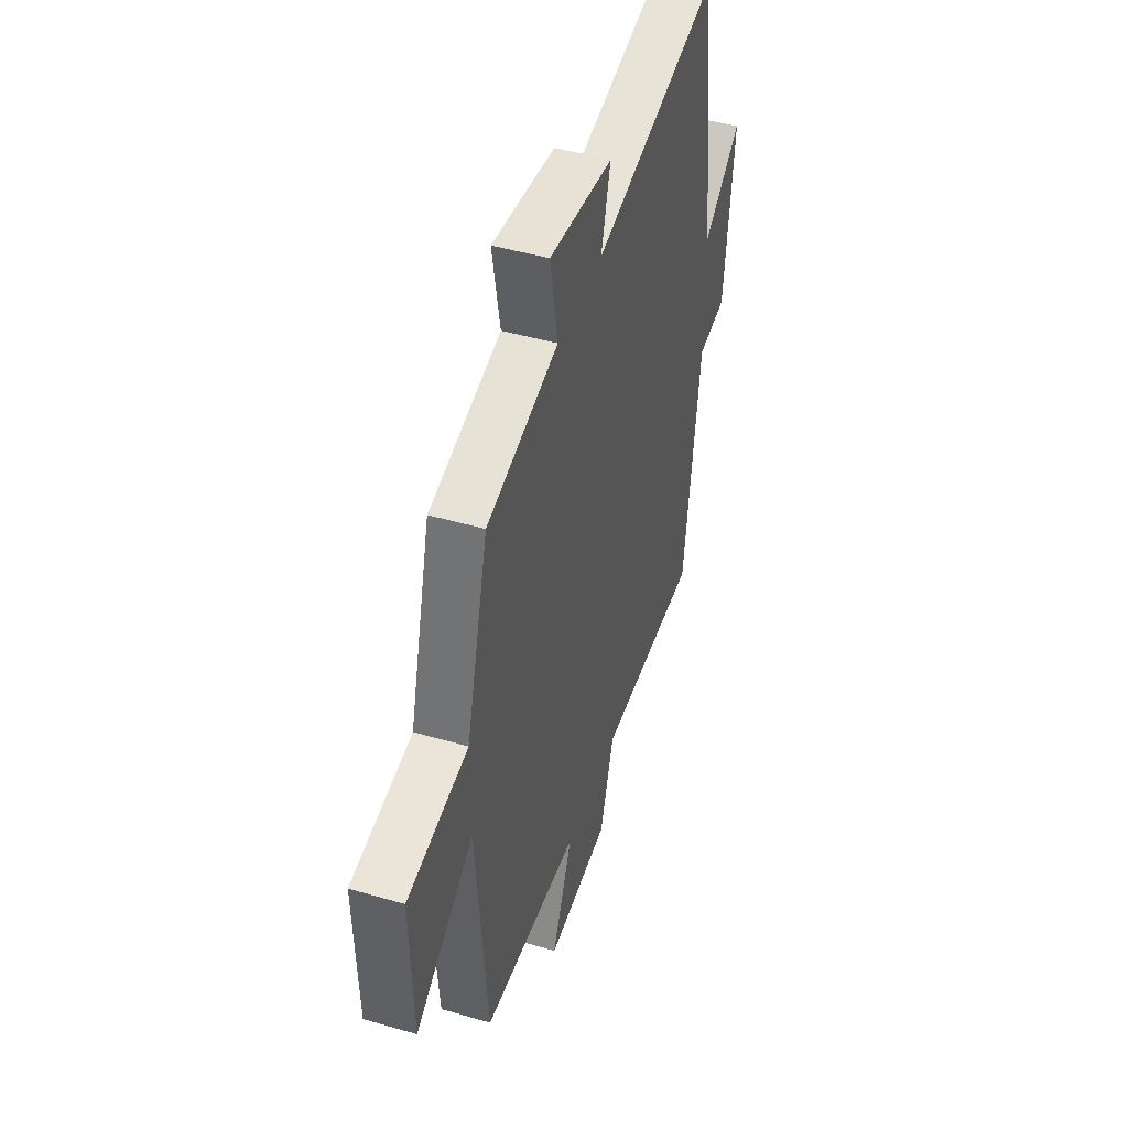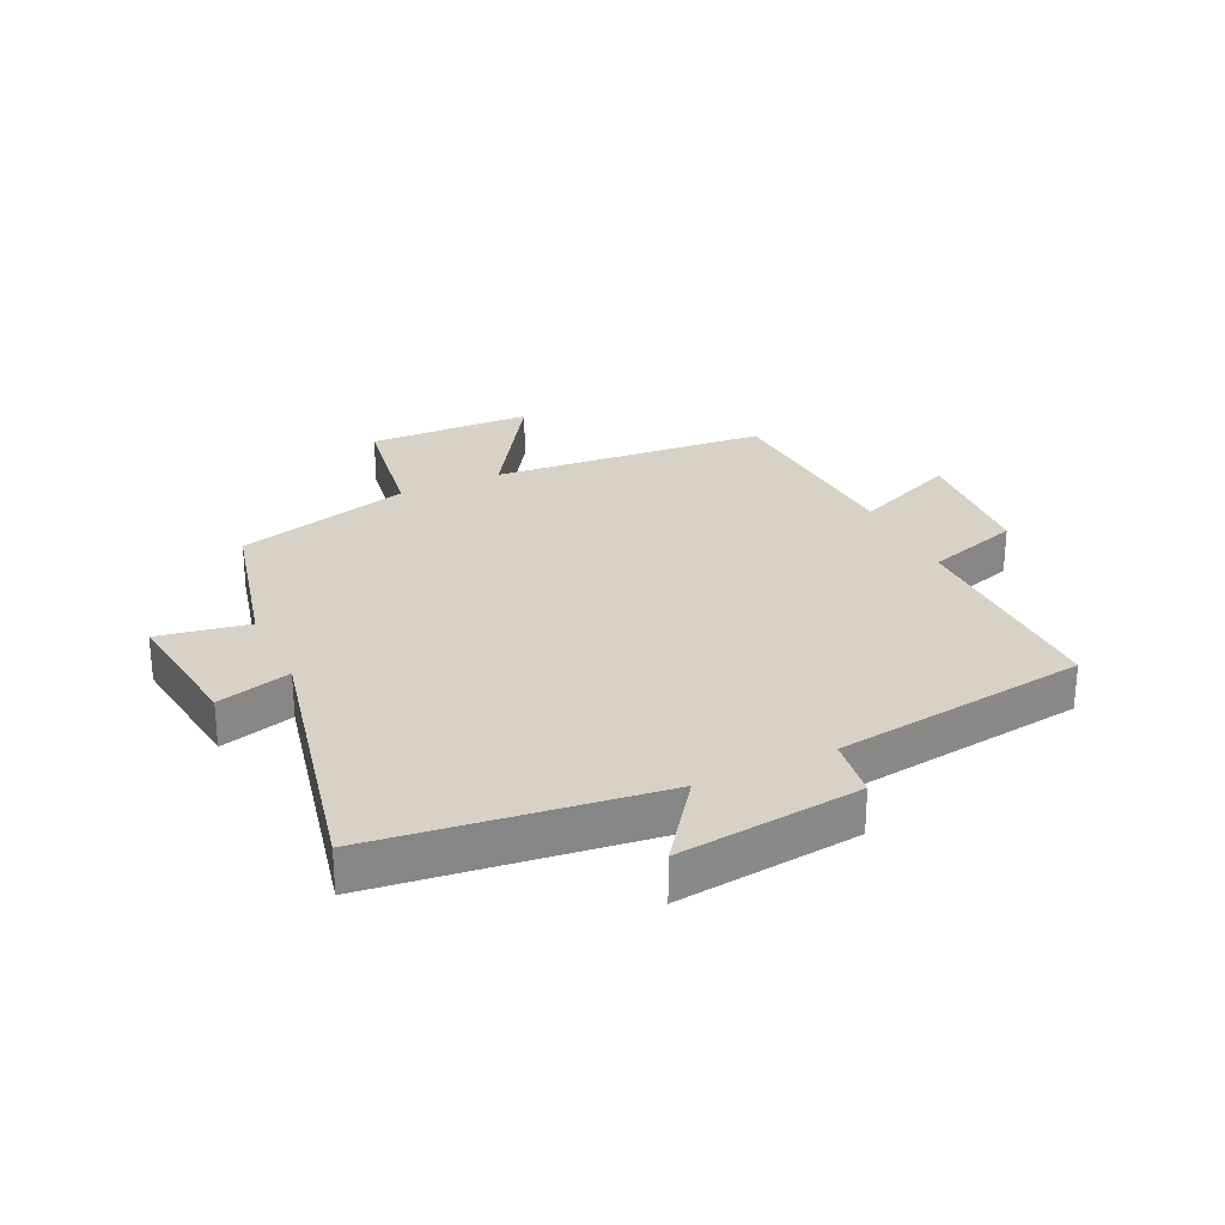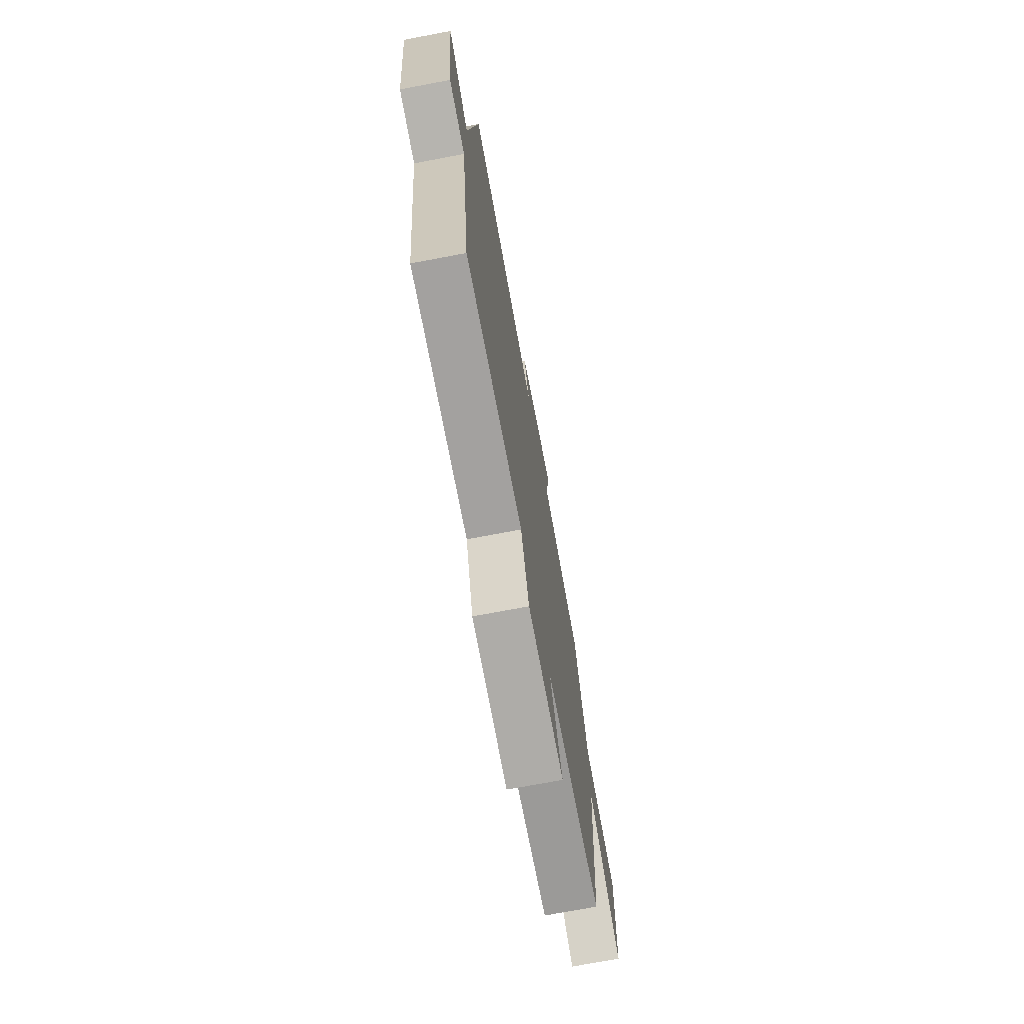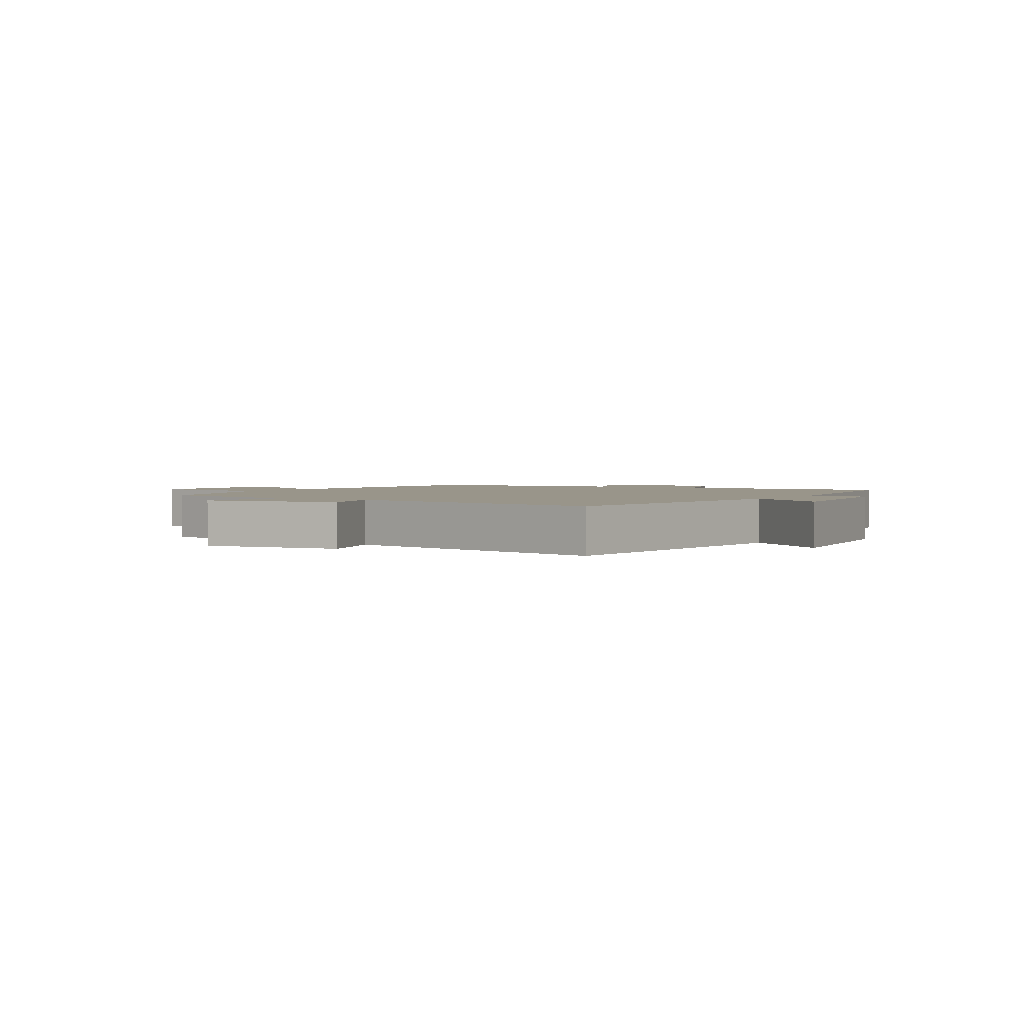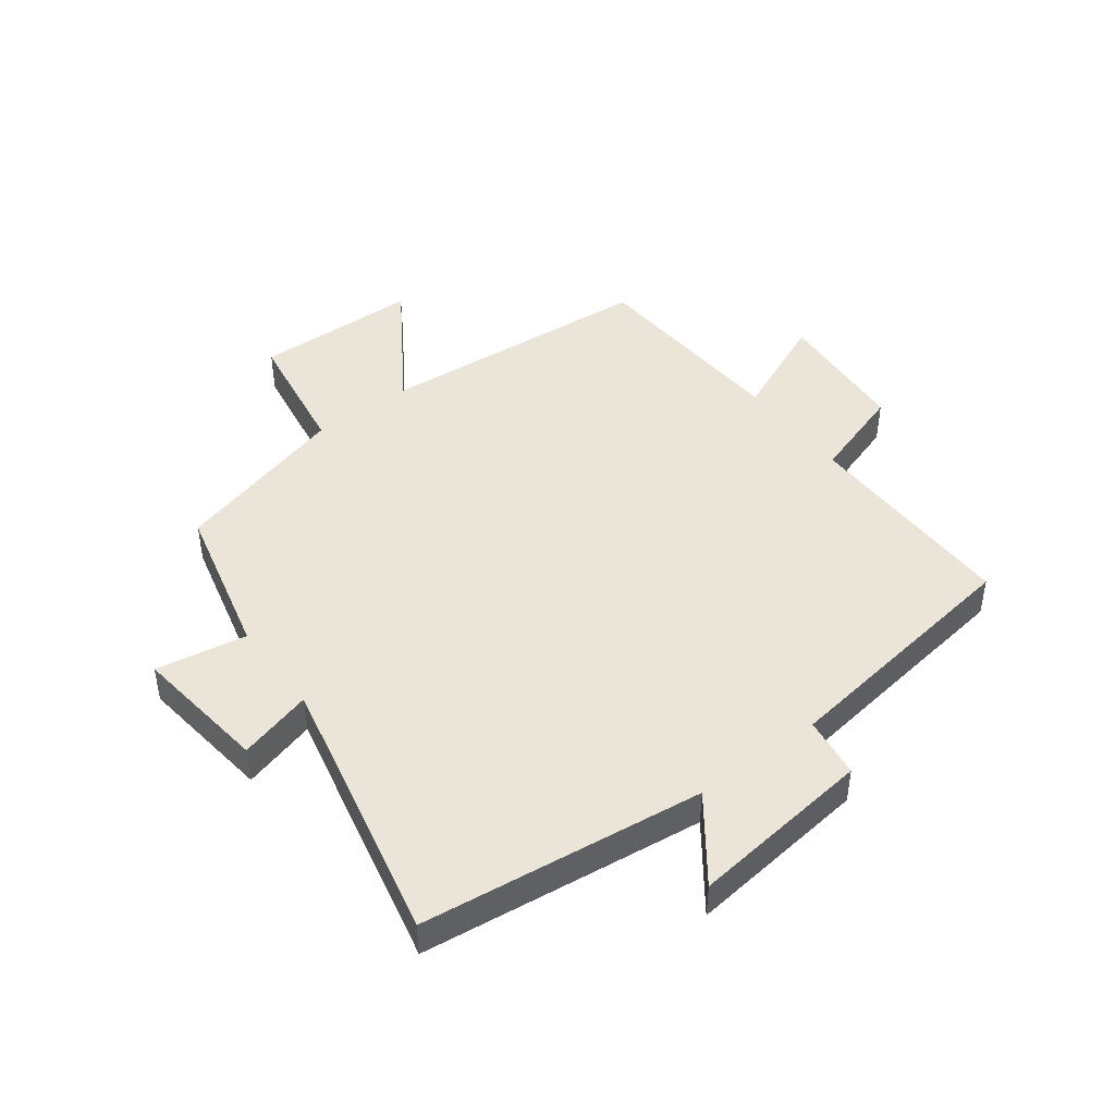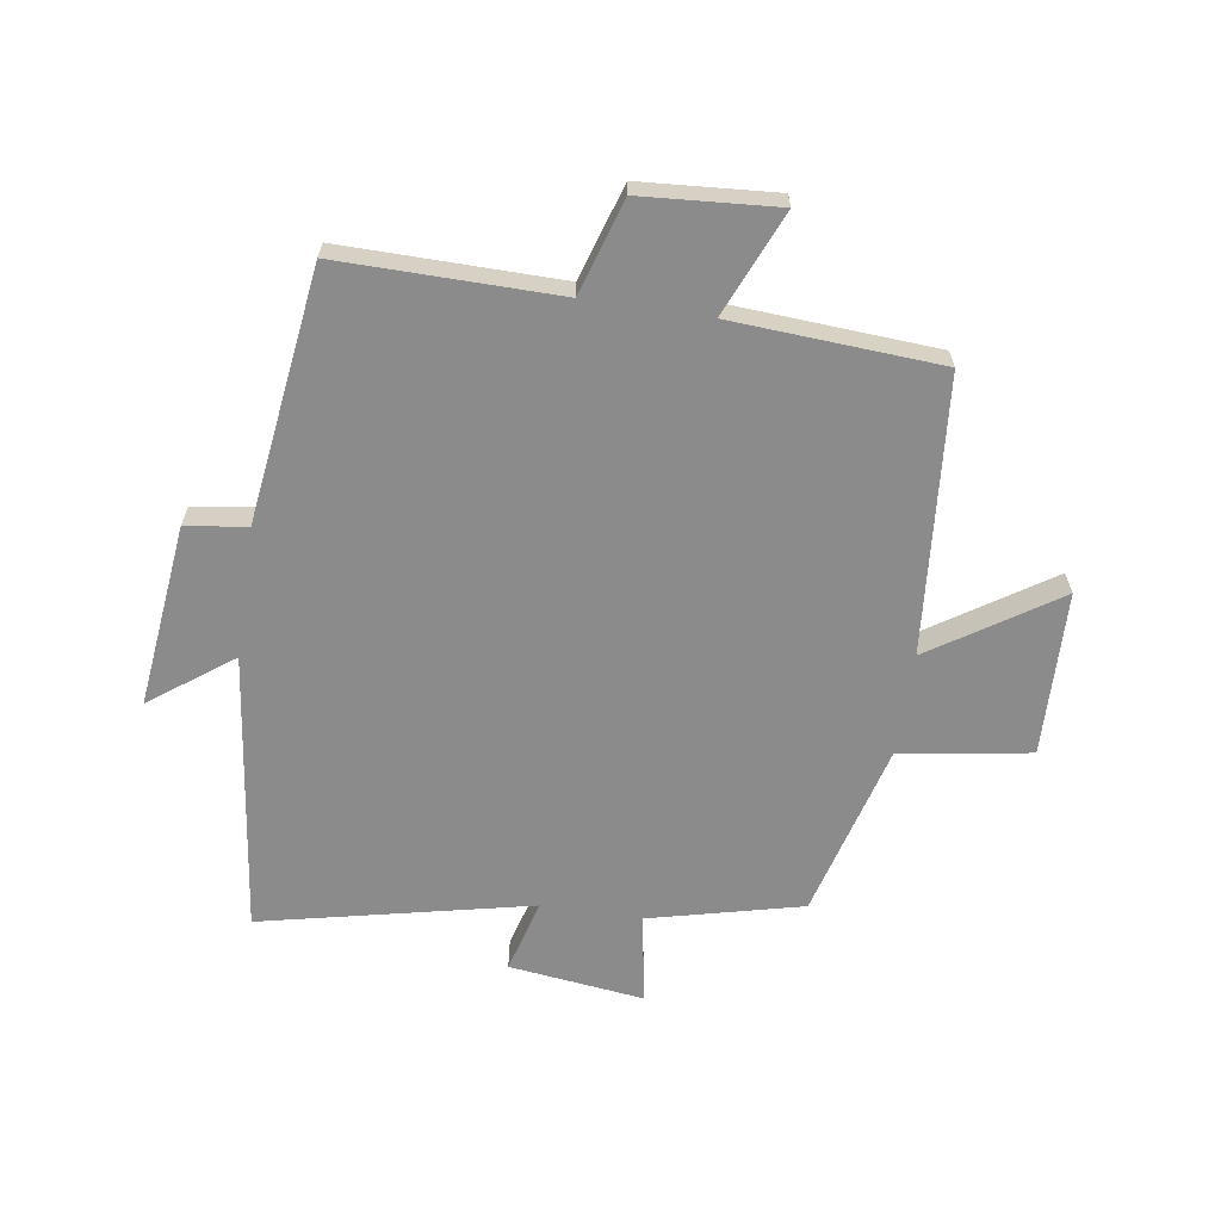
<metadata>
{"format":"obj","ext":"obj","renderer":"f3d","projection":"perspective","resolution":1024,"background":"white","views":[{"elev":46.4,"azim":-71.6,"up":"+Z"},{"elev":27.5,"azim":64.7,"up":"+Y"},{"elev":-72.9,"azim":100.7,"up":"+Z"},{"elev":2.0,"azim":30.6,"up":"+Y"},{"elev":45.5,"azim":52.9,"up":"+Y"},{"elev":-63.8,"azim":171.4,"up":"+Y"}]}
</metadata>
<code>
v 0.441 0.07 0.598
v 0.5 0.07 0.132
v 0.635 0.07 0.232
v 0.601 0.07 -0.07
v 0.5 0.07 -0.084
v 0.444 0.07 -0.504
v 0.083 0.07 -0.5
v 0.034 0.07 -0.656
v -0.19 0.07 -0.672
v -0.117 0.07 -0.5
v -0.461 0.07 -0.478
v -0.5 0.07 -0.022
v -0.707 0.07 -0.158
v -0.715 0.07 0.114
v -0.5 0.07 0.148
v -0.422 0.07 0.438
v -0.168 0.07 0.5
v -0.195 0.07 0.65
v 0.029 0.07 0.622
v -0.004 0.07 0.5
v 0.441 0 0.598
v 0.5 0 0.132
v 0.635 0 0.232
v 0.601 0 -0.07
v 0.5 0 -0.084
v 0.444 0 -0.504
v 0.083 0 -0.5
v 0.034 0 -0.656
v -0.19 0 -0.672
v -0.117 0 -0.5
v -0.461 0 -0.478
v -0.5 0 -0.022
v -0.707 0 -0.158
v -0.715 0 0.114
v -0.5 0 0.148
v -0.422 0 0.438
v -0.168 0 0.5
v -0.195 0 0.65
v 0.029 0 0.622
v -0.004 0 0.5
f 17 18 19 20
f 15 16 17 20
f 15 20 1 2
f 12 13 14 15
f 10 11 12 15
f 10 15 2
f 7 8 9 10
f 7 10 2 3
f 5 6 7
f 5 7 3
f 3 4 5
f 40 39 38 37
f 40 37 36 35
f 22 21 40 35
f 35 34 33 32
f 35 32 31 30
f 22 35 30
f 30 29 28 27
f 23 22 30 27
f 27 26 25
f 23 27 25
f 25 24 23
f 1 21 22 2
f 2 22 23 3
f 3 23 24 4
f 4 24 25 5
f 5 25 26 6
f 6 26 27 7
f 7 27 28 8
f 8 28 29 9
f 9 29 30 10
f 10 30 31 11
f 11 31 32 12
f 12 32 33 13
f 13 33 34 14
f 14 34 35 15
f 15 35 36 16
f 16 36 37 17
f 17 37 38 18
f 18 38 39 19
f 19 39 40 20
f 20 40 21 1

</code>
